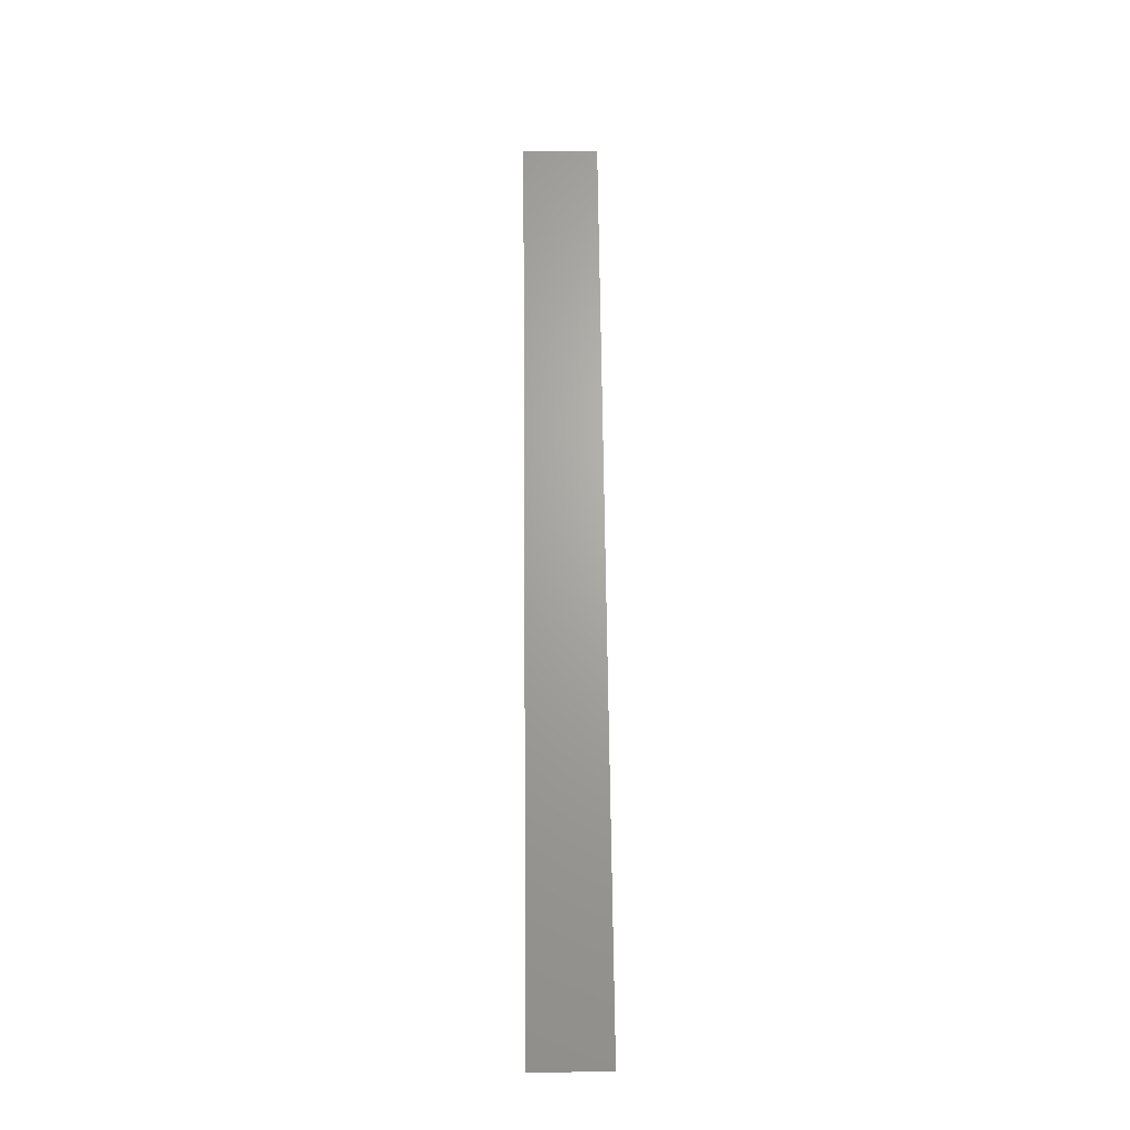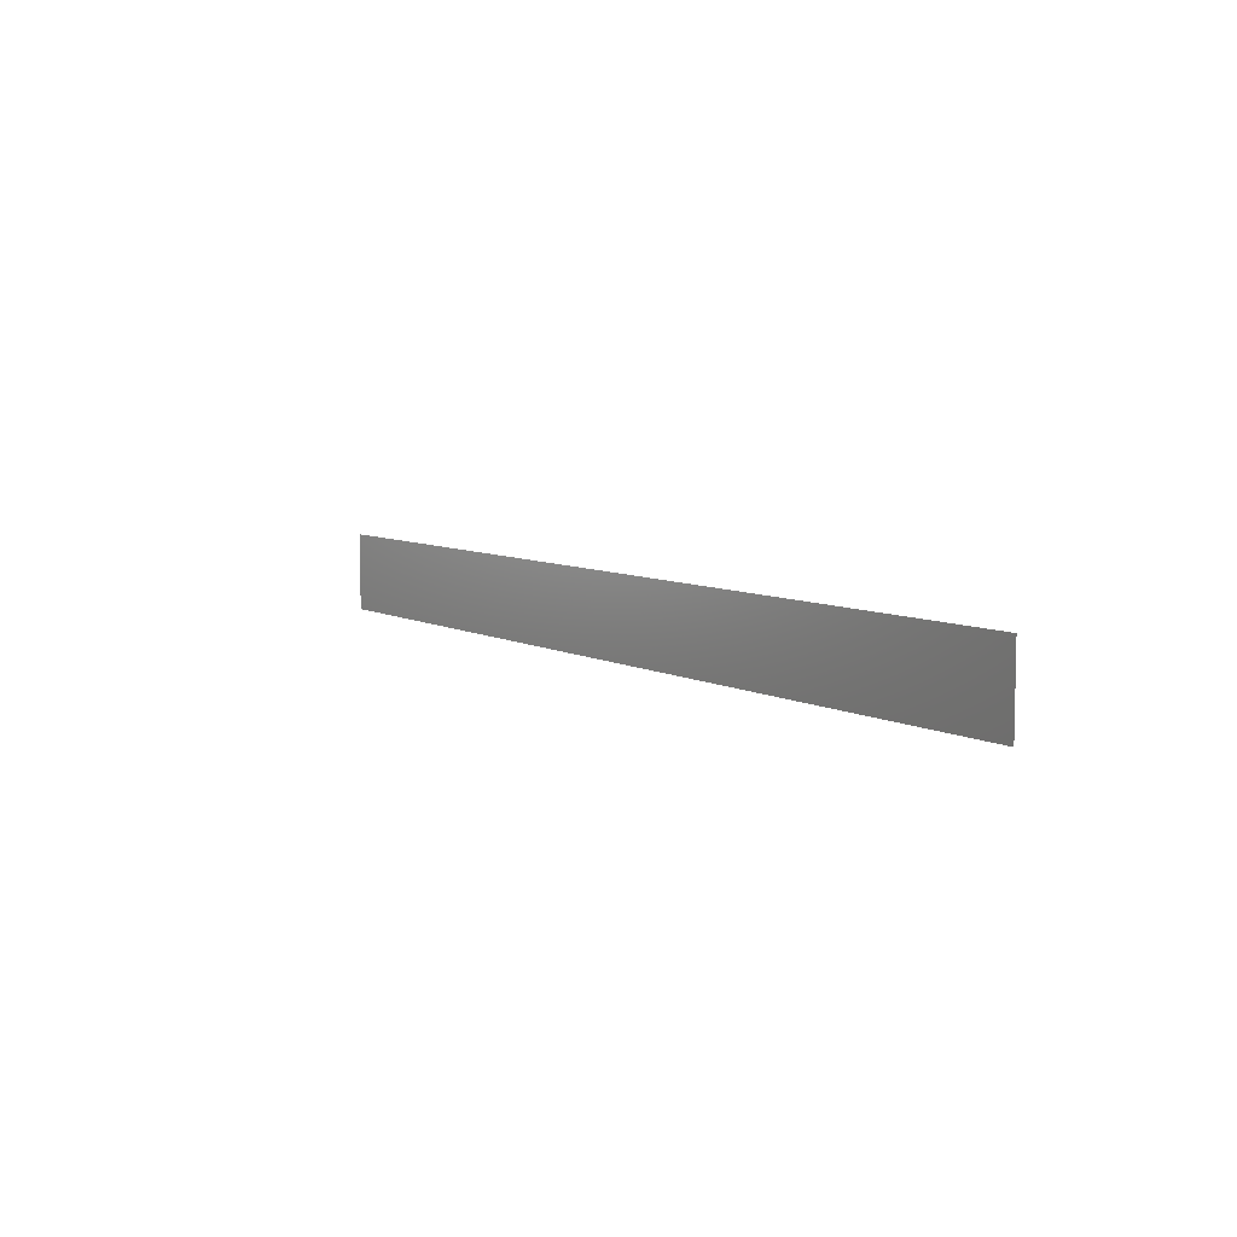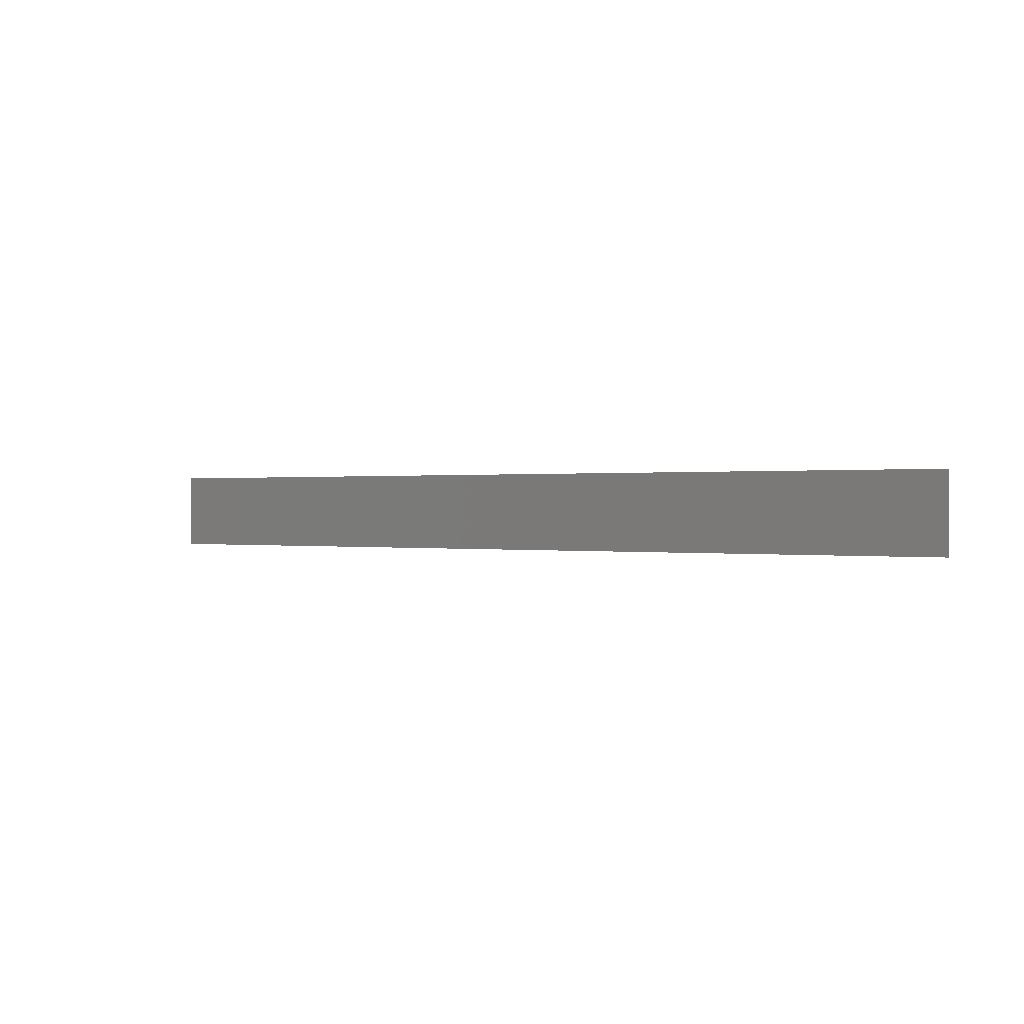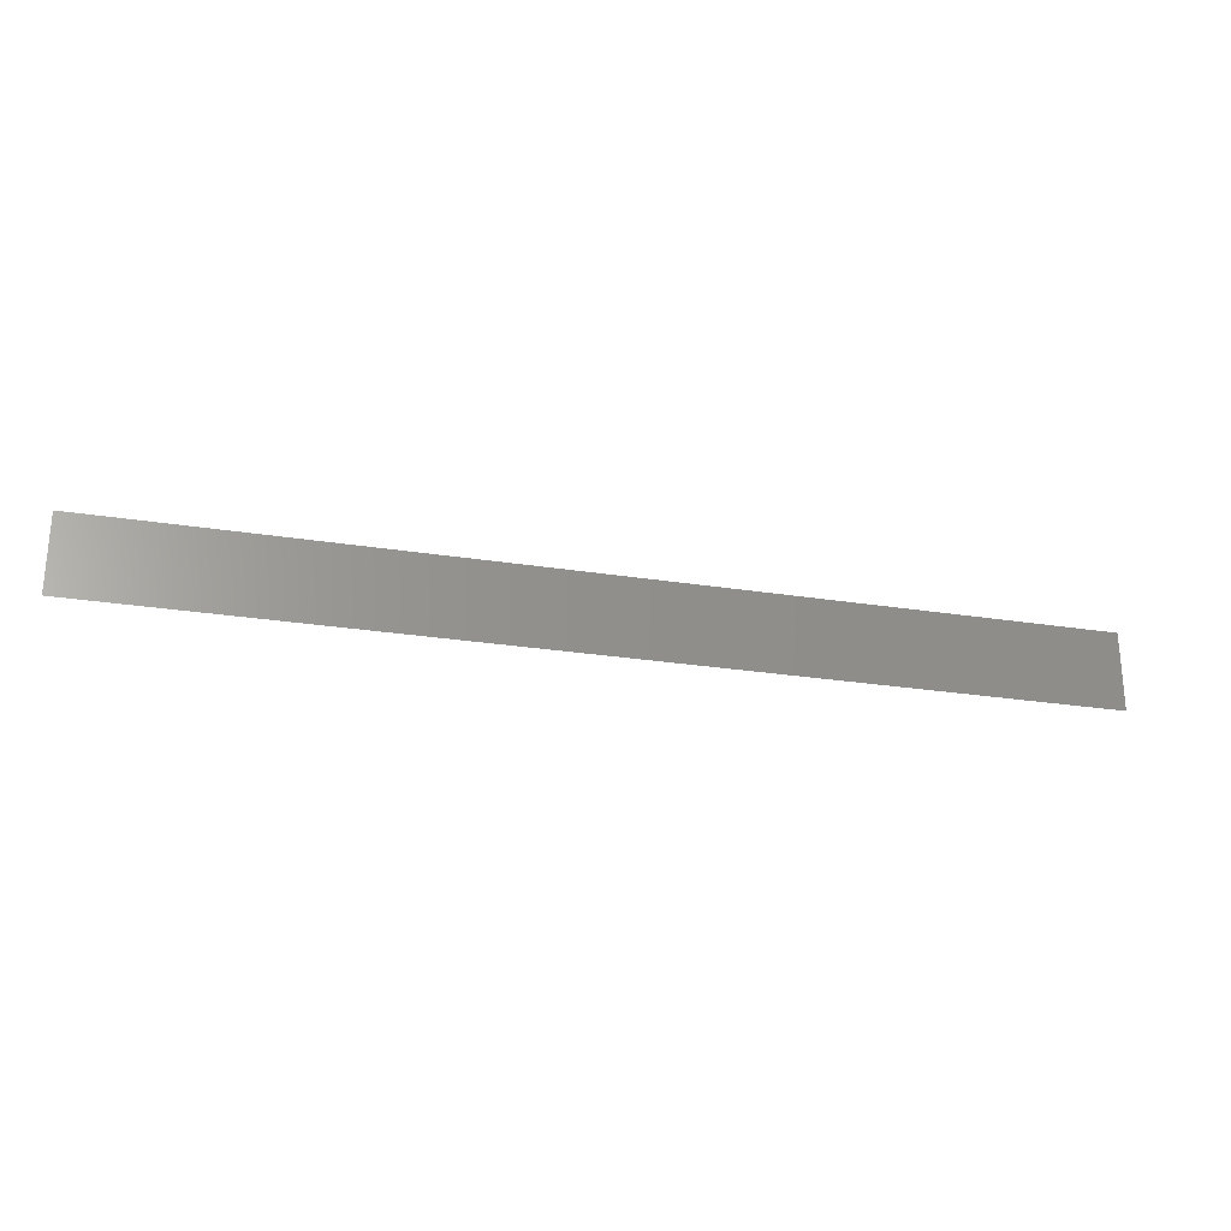
<metadata>
{"format":"stl","ext":"stl","renderer":"f3d","projection":"perspective","resolution":1024,"background":"white","views":[{"elev":66.9,"azim":-90.6,"up":"+Z"},{"elev":7.1,"azim":-124.3,"up":"+Y"},{"elev":0.2,"azim":-143.7,"up":"+Y"},{"elev":-25.8,"azim":-14.3,"up":"+Y"}]}
</metadata>
<code>
# stl→obj: 4 verts, 2 faces
v 39.74 31.49 2.518
v 39.74 31.39 2.518
v 38.52 31.39 2.518
v 38.52 31.49 2.518
f 1 2 3
f 1 3 4

</code>
